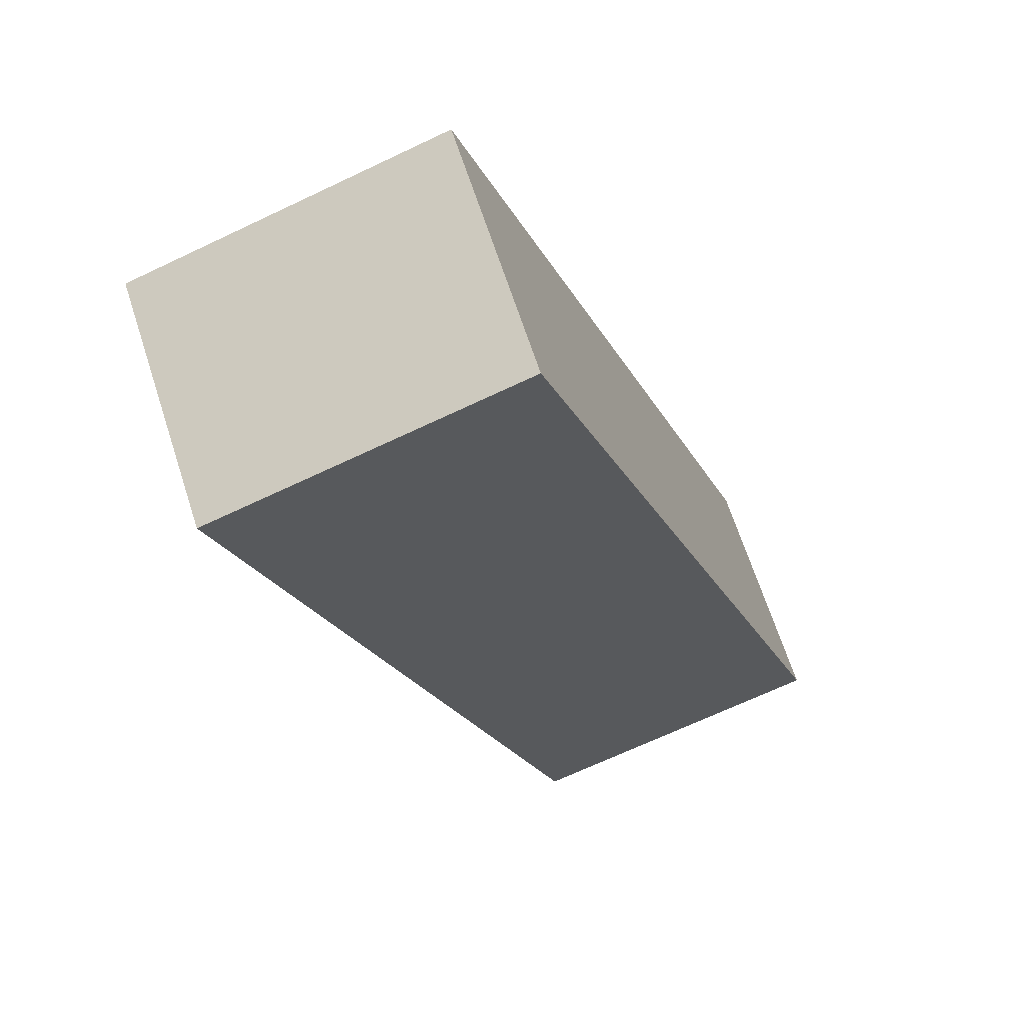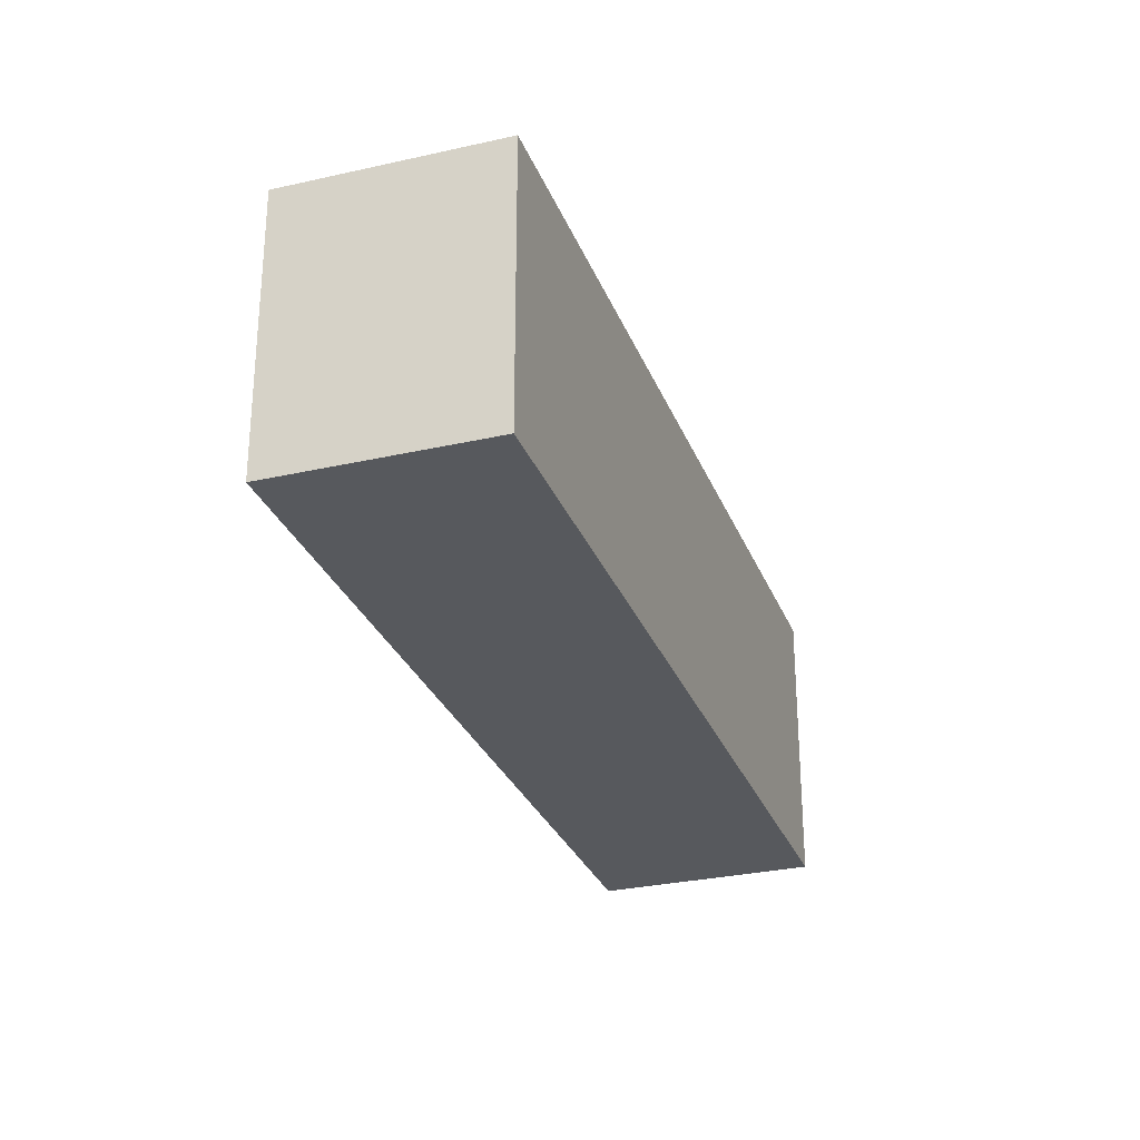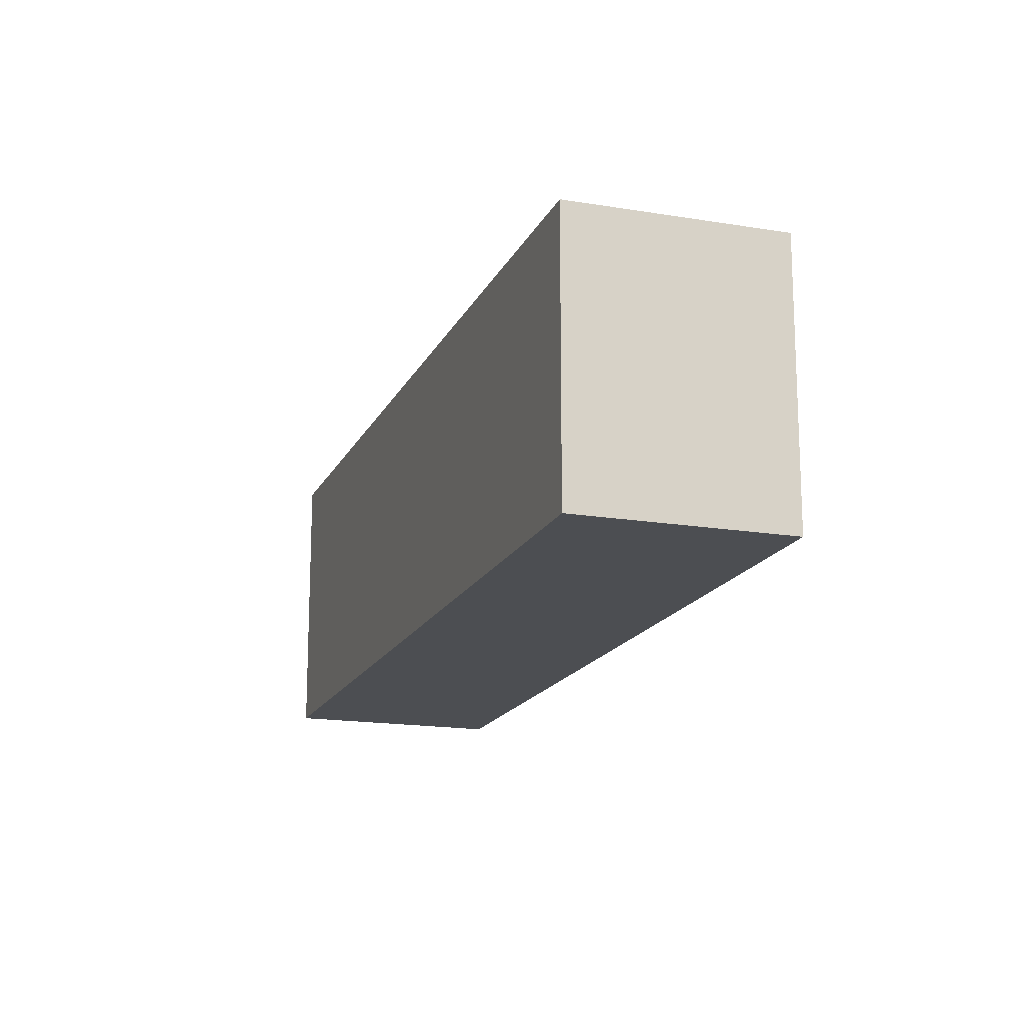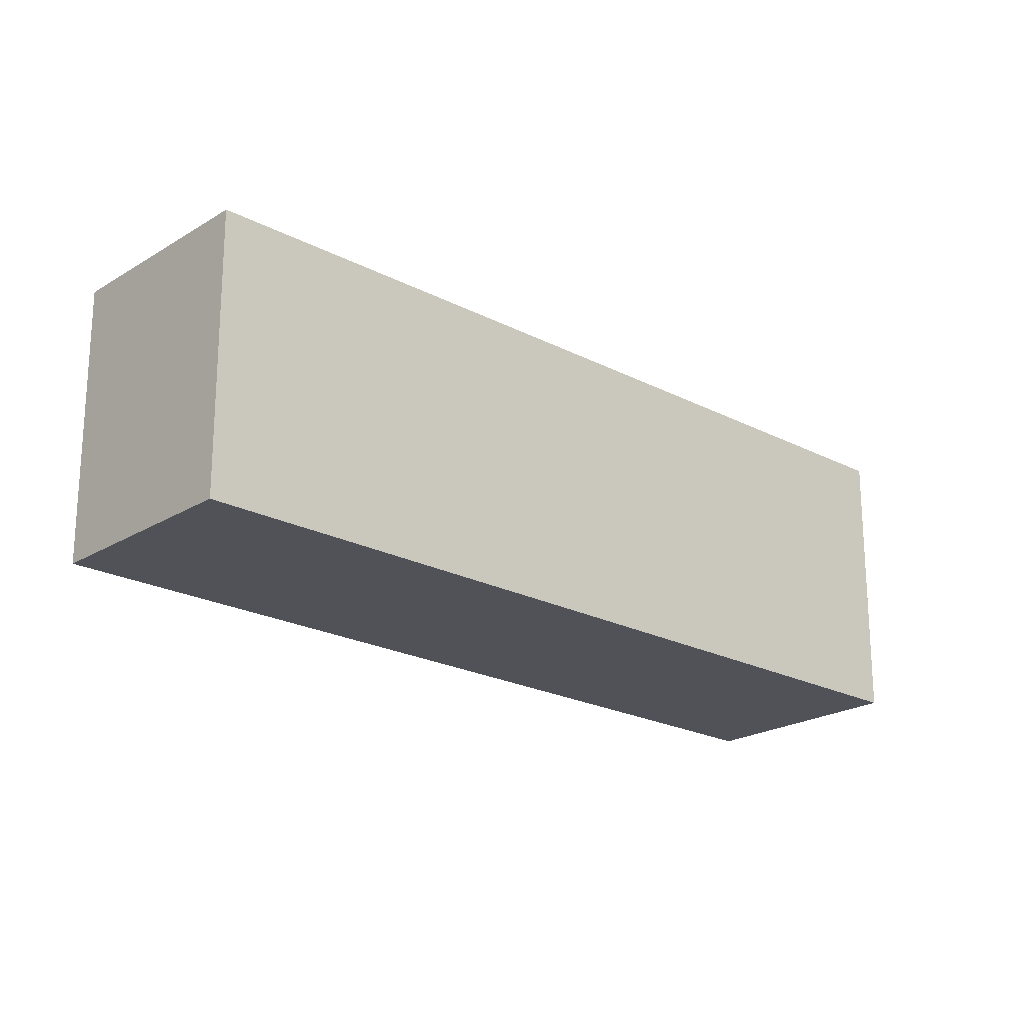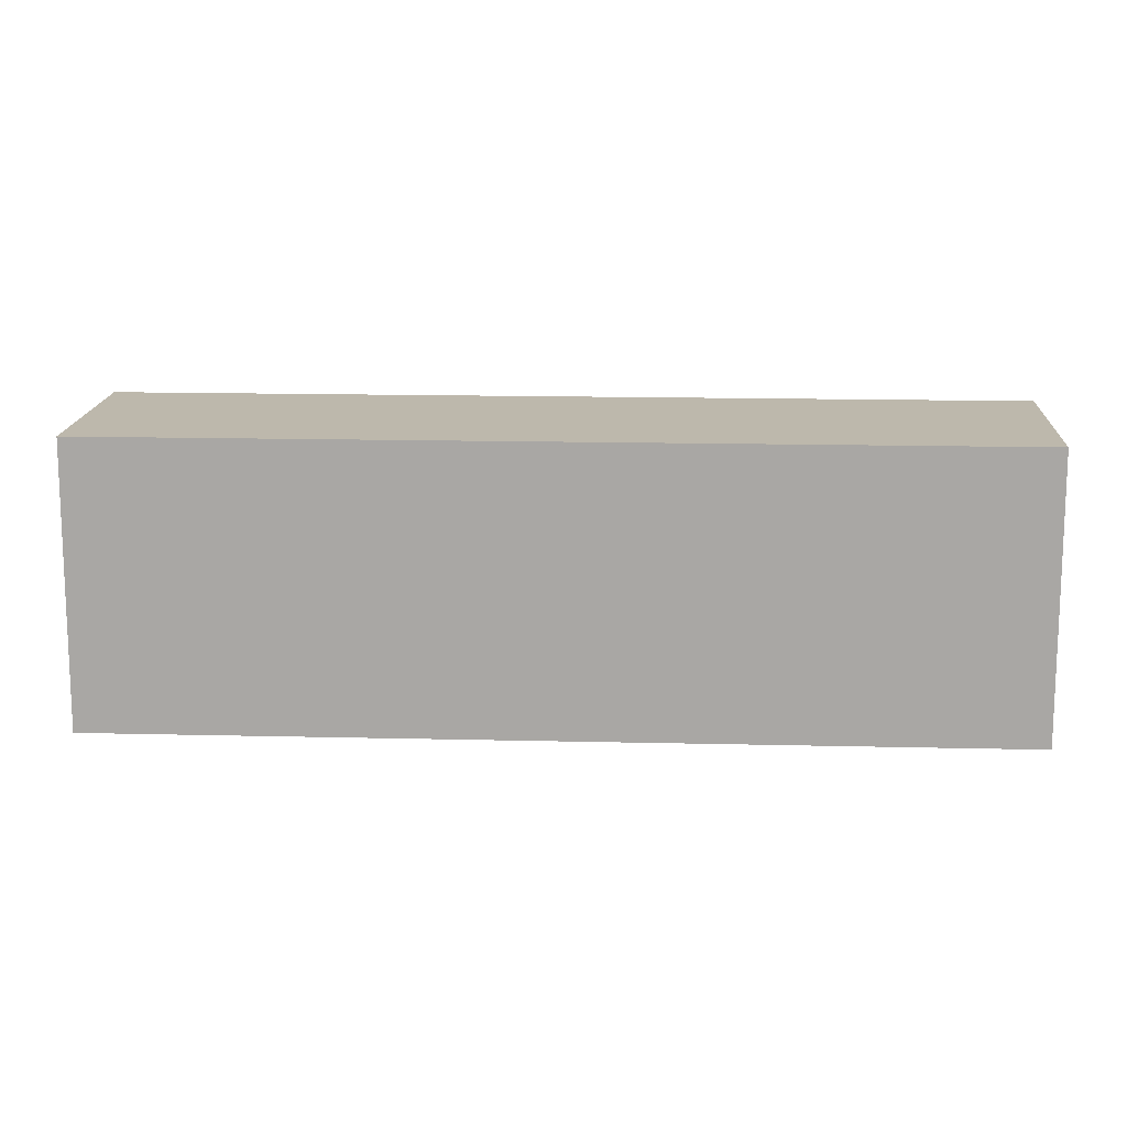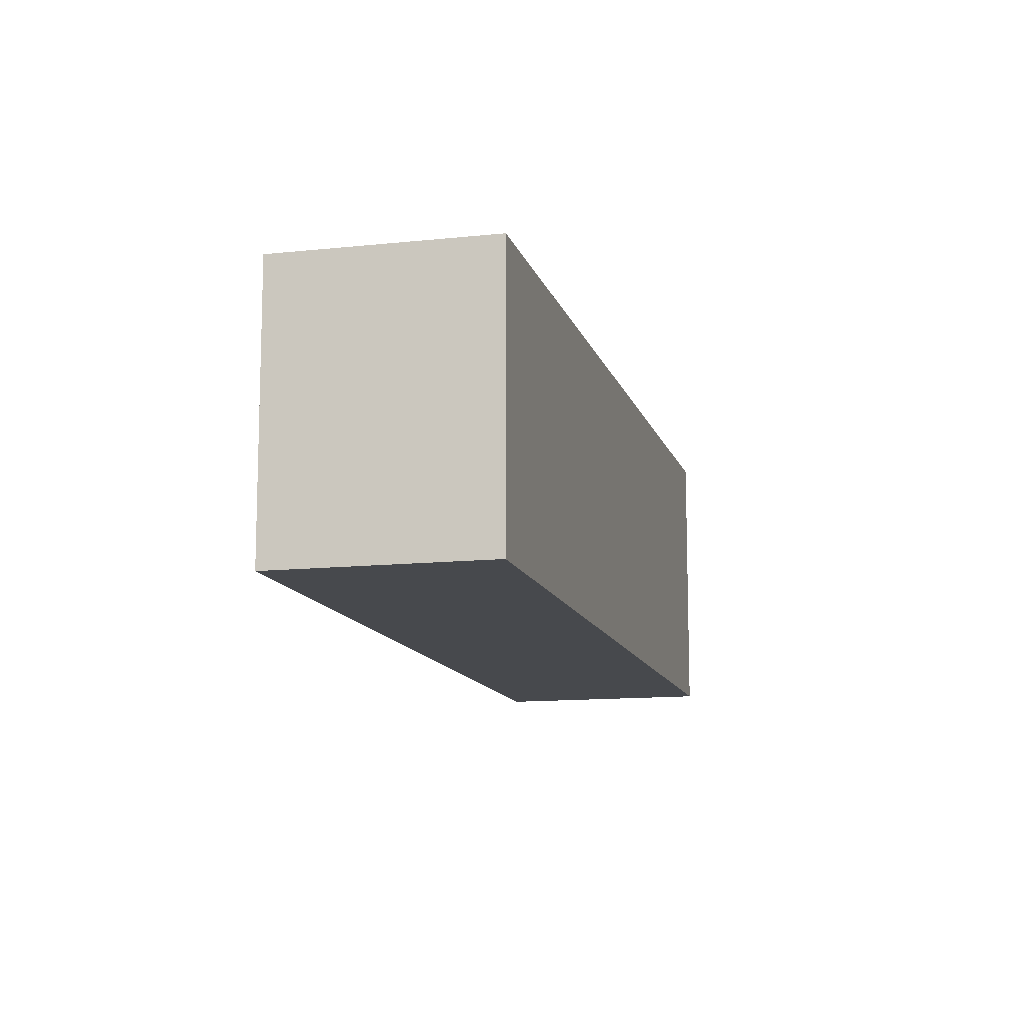
<metadata>
{"format":"obj","ext":"obj","renderer":"f3d","projection":"perspective","resolution":1024,"background":"white","views":[{"elev":-66.4,"azim":-64.3,"up":"+Z"},{"elev":-29.0,"azim":64.1,"up":"+Y"},{"elev":-16.8,"azim":26.7,"up":"+Y"},{"elev":-21.6,"azim":92.7,"up":"+Y"},{"elev":14.7,"azim":-41.6,"up":"+Y"},{"elev":-12.3,"azim":-120.4,"up":"+Y"}]}
</metadata>
<code>
o Cube.072_Cube.143
v 17.3 7.867 -10.08
v 17.3 9.143 -10.08
v 17.99 7.867 -10.78
v 17.99 9.143 -10.78
v 20.21 7.867 -7.196
v 20.21 9.143 -7.196
v 20.91 7.867 -7.901
v 20.91 9.143 -7.901
f 2 3 1
f 4 7 3
f 8 5 7
f 6 1 5
f 7 1 3
f 4 6 8
f 2 4 3
f 4 8 7
f 8 6 5
f 6 2 1
f 7 5 1
f 4 2 6

</code>
